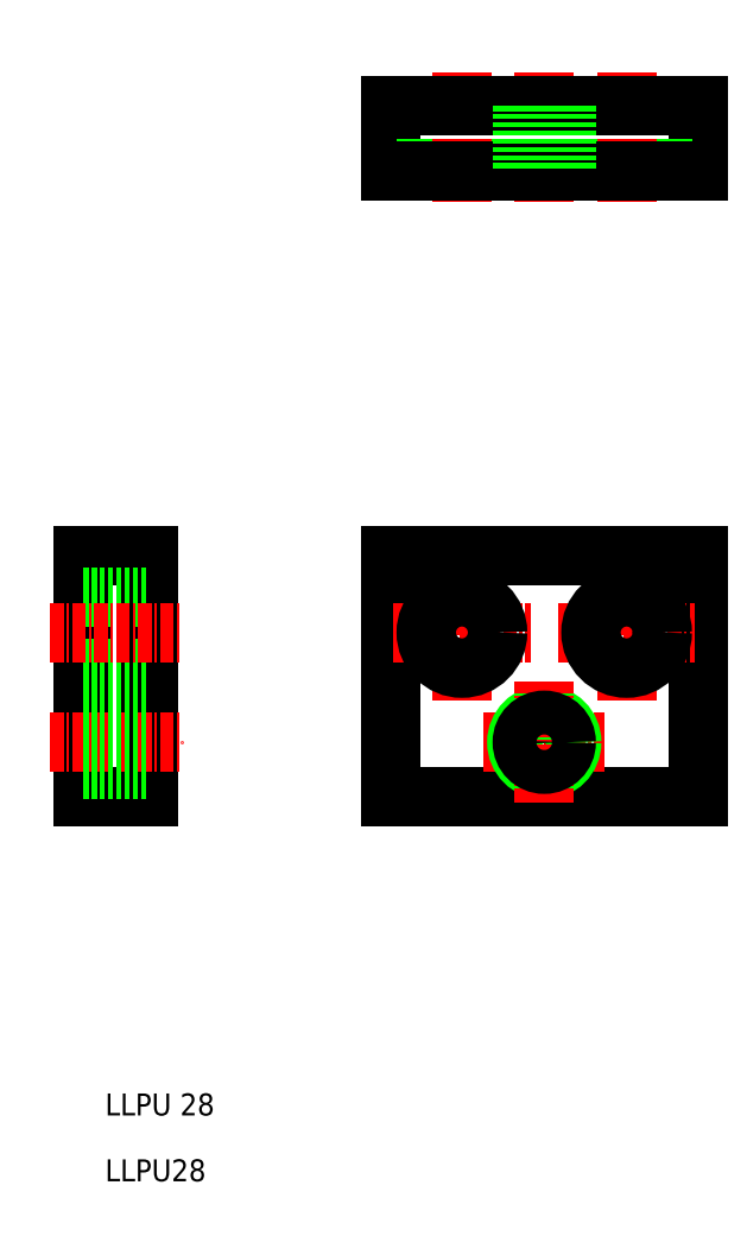
<metadata>
{"format":"dxf","ext":"dxf","renderer":"ezdxf+matplotlib","layout":"modelspace","background":"white","min_lineweight":24,"dpi":150}
</metadata>
<code>
0
SECTION
2
ENTITIES
0
LINE
8
0
10
36
20
45
30
0
11
36
21
67
31
0
0
LINE
8
0
10
64
20
67
30
0
11
64
21
45
31
0
0
LINE
8
0
10
8
20
67
30
0
11
8
21
45
31
0
0
LINE
8
0
10
14
20
45
30
0
11
14
21
67
31
0
0
LINE
8
CENTER
10
57.5
20
53.75
30
0
11
57.5
21
66.25
31
0
0
LINE
8
CENTER
10
42.5
20
53.75
30
0
11
42.5
21
66.25
31
0
0
LINE
8
0
10
8
20
45
30
0
11
14
21
45
31
0
0
TEXT
8
0
10
10
20
16
30
0
40
2
1
LLPU 28
0
TEXT
8
0
10
10
20
10
30
0
40
2
1
LLPU28
0
LINE
8
0
10
8
20
52.5
30
0
11
14
21
52.5
31
0
0
LINE
8
0
10
8
20
47.5
30
0
11
14
21
47.5
31
0
0
LINE
8
CENTER
10
5
20
50
30
0
11
17
21
50
31
0
0
LINE
8
0
10
64
20
45
30
0
11
36
21
45
31
0
0
LINE
8
CENTER
10
44.5
20
50
30
0
11
55.5
21
50
31
0
0
CIRCLE
8
0
10
50
20
50
30
0
40
2.5
0
LINE
8
CENTER
10
50
20
44.5
30
0
11
50
21
55.5
31
0
0
LINE
8
0
10
14
20
67
30
0
11
8
21
67
31
0
0
LINE
8
0
10
8
20
63.25
30
0
11
14
21
63.25
31
0
0
LINE
8
0
10
8
20
56.75
30
0
11
14
21
56.75
31
0
0
LINE
8
CENTER
10
5
20
60
30
0
11
17
21
60
31
0
0
LINE
8
0
10
36
20
102
30
0
11
36
21
108
31
0
0
LINE
8
0
10
64
20
108
30
0
11
64
21
102
31
0
0
LINE
8
0
10
60.75
20
108
30
0
11
60.75
21
102
31
0
0
LINE
8
0
10
54.25
20
108
30
0
11
54.25
21
102
31
0
0
LINE
8
0
10
52.5
20
108
30
0
11
52.5
21
102
31
0
0
LINE
8
0
10
47.5
20
108
30
0
11
47.5
21
102
31
0
0
LINE
8
0
10
45.75
20
108
30
0
11
45.75
21
102
31
0
0
LINE
8
0
10
39.25
20
108
30
0
11
39.25
21
102
31
0
0
LINE
8
CENTER
10
57.5
20
111
30
0
11
57.5
21
99
31
0
0
LINE
8
CENTER
10
50
20
111
30
0
11
50
21
99
31
0
0
LINE
8
CENTER
10
42.5
20
111
30
0
11
42.5
21
99
31
0
0
LINE
8
0
10
64
20
102
30
0
11
36
21
102
31
0
0
LINE
8
0
10
36
20
67
30
0
11
64
21
67
31
0
0
LINE
8
CENTER
10
36.25
20
60
30
0
11
48.75
21
60
31
0
0
CIRCLE
8
0
10
42.5
20
60
30
0
40
3.25
0
LINE
8
CENTER
10
51.25
20
60
30
0
11
63.75
21
60
31
0
0
CIRCLE
8
0
10
57.5
20
60
30
0
40
3.25
0
LINE
8
0
10
36
20
108
30
0
11
64
21
108
31
0
0
CIRCLE
8
0
10
50
20
50
30
0
40
2
0
LINE
8
0
10
8
20
52
30
0
11
14
21
52
31
0
0
LINE
8
0
10
8
20
48
30
0
11
14
21
48
31
0
0
LINE
8
0
10
48
20
108
30
0
11
48
21
102
31
0
0
LINE
8
0
10
52
20
108
30
0
11
52
21
102
31
0
0
ENDSEC
0
EOF

</code>
